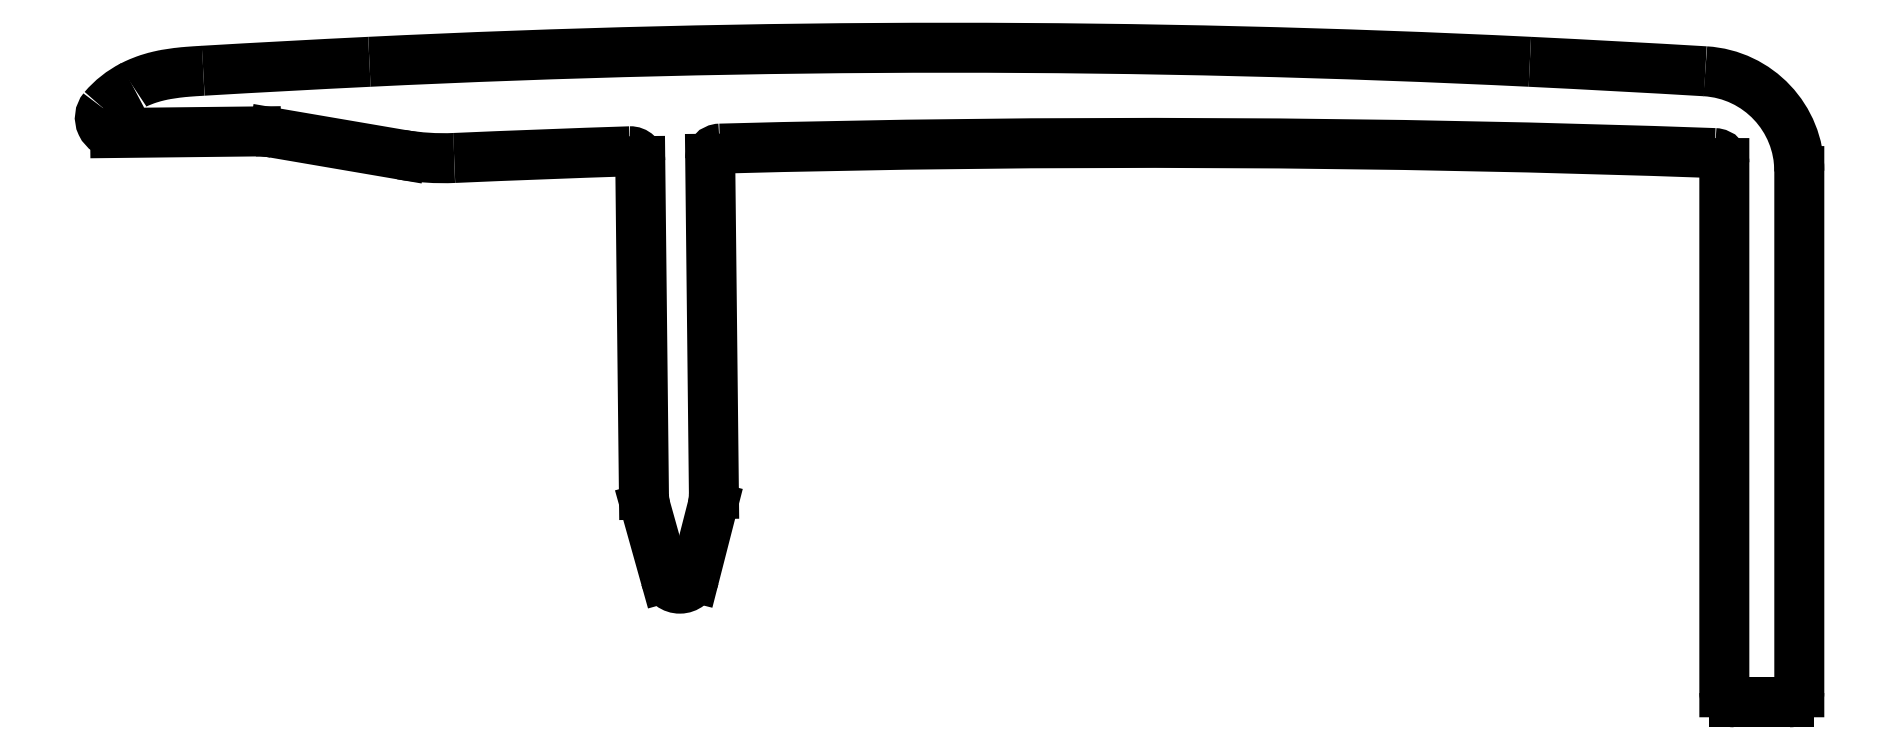
<metadata>
{"format":"dxf","ext":"dxf","renderer":"ezdxf+matplotlib","layout":"modelspace","background":"white","min_lineweight":24,"dpi":150}
</metadata>
<code>
0
SECTION
2
ENTITIES
0
ARC
8
0
10
837.8
20
315.5
30
0
40
320.5
50
92.78
51
93.38
0
POLYLINE
8
0
66
     1
10
0
20
0
30
0
70
     8
0
VERTEX
8
0
10
819
20
635.4
30
0
70
    32
0
VERTEX
8
0
10
819
20
635.4
30
0
70
    32
0
VERTEX
8
0
10
818.9
20
635.4
30
0
70
    32
0
VERTEX
8
0
10
818.9
20
635.4
30
0
70
    32
0
VERTEX
8
0
10
818.9
20
635.4
30
0
70
    32
0
VERTEX
8
0
10
818.9
20
635.4
30
0
70
    32
0
VERTEX
8
0
10
818.9
20
635.4
30
0
70
    32
0
VERTEX
8
0
10
818.9
20
635.4
30
0
70
    32
0
VERTEX
8
0
10
818.9
20
635.4
30
0
70
    32
0
VERTEX
8
0
10
818.9
20
635.4
30
0
70
    32
0
VERTEX
8
0
10
818.9
20
635.4
30
0
70
    32
0
VERTEX
8
0
10
818.9
20
635.4
30
0
70
    32
0
VERTEX
8
0
10
818.9
20
635.4
30
0
70
    32
0
VERTEX
8
0
10
818.9
20
635.4
30
0
70
    32
0
VERTEX
8
0
10
818.9
20
635.4
30
0
70
    32
0
VERTEX
8
0
10
818.8
20
635.4
30
0
70
    32
0
VERTEX
8
0
10
818.8
20
635.4
30
0
70
    32
0
VERTEX
8
0
10
818.8
20
635.4
30
0
70
    32
0
VERTEX
8
0
10
818.8
20
635.4
30
0
70
    32
0
VERTEX
8
0
10
818.8
20
635.4
30
0
70
    32
0
VERTEX
8
0
10
818.8
20
635.4
30
0
70
    32
0
VERTEX
8
0
10
818.8
20
635.4
30
0
70
    32
0
VERTEX
8
0
10
818.8
20
635.4
30
0
70
    32
0
VERTEX
8
0
10
818.8
20
635.4
30
0
70
    32
0
VERTEX
8
0
10
818.8
20
635.4
30
0
70
    32
0
VERTEX
8
0
10
818.8
20
635.4
30
0
70
    32
0
VERTEX
8
0
10
818.8
20
635.4
30
0
70
    32
0
VERTEX
8
0
10
818.8
20
635.4
30
0
70
    32
0
VERTEX
8
0
10
818.7
20
635.4
30
0
70
    32
0
VERTEX
8
0
10
818.7
20
635.4
30
0
70
    32
0
VERTEX
8
0
10
818.7
20
635.4
30
0
70
    32
0
VERTEX
8
0
10
818.7
20
635.4
30
0
70
    32
0
VERTEX
8
0
10
818.7
20
635.4
30
0
70
    32
0
VERTEX
8
0
10
818.7
20
635.4
30
0
70
    32
0
VERTEX
8
0
10
818.7
20
635.4
30
0
70
    32
0
VERTEX
8
0
10
818.7
20
635.4
30
0
70
    32
0
VERTEX
8
0
10
818.7
20
635.4
30
0
70
    32
0
VERTEX
8
0
10
818.7
20
635.4
30
0
70
    32
0
VERTEX
8
0
10
818.7
20
635.4
30
0
70
    32
0
VERTEX
8
0
10
818.7
20
635.4
30
0
70
    32
0
VERTEX
8
0
10
818.7
20
635.4
30
0
70
    32
0
VERTEX
8
0
10
818.6
20
635.4
30
0
70
    32
0
VERTEX
8
0
10
818.6
20
635.4
30
0
70
    32
0
VERTEX
8
0
10
818.6
20
635.4
30
0
70
    32
0
VERTEX
8
0
10
818.6
20
635.4
30
0
70
    32
0
VERTEX
8
0
10
818.6
20
635.4
30
0
70
    32
0
VERTEX
8
0
10
818.6
20
635.4
30
0
70
    32
0
VERTEX
8
0
10
818.6
20
635.4
30
0
70
    32
0
VERTEX
8
0
10
818.6
20
635.4
30
0
70
    32
0
VERTEX
8
0
10
818.6
20
635.4
30
0
70
    32
0
VERTEX
8
0
10
818.6
20
635.4
30
0
70
    32
0
VERTEX
8
0
10
818.6
20
635.4
30
0
70
    32
0
VERTEX
8
0
10
818.6
20
635.4
30
0
70
    32
0
VERTEX
8
0
10
818.6
20
635.4
30
0
70
    32
0
VERTEX
8
0
10
818.5
20
635.4
30
0
70
    32
0
VERTEX
8
0
10
818.5
20
635.4
30
0
70
    32
0
VERTEX
8
0
10
818.5
20
635.4
30
0
70
    32
0
VERTEX
8
0
10
818.5
20
635.4
30
0
70
    32
0
VERTEX
8
0
10
818.5
20
635.4
30
0
70
    32
0
VERTEX
8
0
10
818.5
20
635.4
30
0
70
    32
0
VERTEX
8
0
10
818.5
20
635.4
30
0
70
    32
0
VERTEX
8
0
10
818.5
20
635.4
30
0
70
    32
0
VERTEX
8
0
10
818.5
20
635.4
30
0
70
    32
0
VERTEX
8
0
10
818.5
20
635.4
30
0
70
    32
0
VERTEX
8
0
10
818.5
20
635.4
30
0
70
    32
0
VERTEX
8
0
10
818.5
20
635.4
30
0
70
    32
0
VERTEX
8
0
10
818.5
20
635.4
30
0
70
    32
0
VERTEX
8
0
10
818.4
20
635.4
30
0
70
    32
0
VERTEX
8
0
10
818.4
20
635.4
30
0
70
    32
0
VERTEX
8
0
10
818.4
20
635.4
30
0
70
    32
0
VERTEX
8
0
10
818.4
20
635.4
30
0
70
    32
0
VERTEX
8
0
10
818.4
20
635.4
30
0
70
    32
0
VERTEX
8
0
10
818.4
20
635.4
30
0
70
    32
0
VERTEX
8
0
10
818.4
20
635.4
30
0
70
    32
0
VERTEX
8
0
10
818.4
20
635.4
30
0
70
    32
0
VERTEX
8
0
10
818.4
20
635.4
30
0
70
    32
0
VERTEX
8
0
10
818.4
20
635.4
30
0
70
    32
0
VERTEX
8
0
10
818.4
20
635.4
30
0
70
    32
0
VERTEX
8
0
10
818.4
20
635.4
30
0
70
    32
0
VERTEX
8
0
10
818.4
20
635.4
30
0
70
    32
0
VERTEX
8
0
10
818.3
20
635.4
30
0
70
    32
0
VERTEX
8
0
10
818.3
20
635.4
30
0
70
    32
0
VERTEX
8
0
10
818.3
20
635.4
30
0
70
    32
0
VERTEX
8
0
10
818.3
20
635.4
30
0
70
    32
0
VERTEX
8
0
10
818.3
20
635.4
30
0
70
    32
0
VERTEX
8
0
10
818.3
20
635.4
30
0
70
    32
0
VERTEX
8
0
10
818.3
20
635.4
30
0
70
    32
0
VERTEX
8
0
10
818.3
20
635.4
30
0
70
    32
0
VERTEX
8
0
10
818.3
20
635.4
30
0
70
    32
0
VERTEX
8
0
10
818.3
20
635.4
30
0
70
    32
0
VERTEX
8
0
10
818.3
20
635.4
30
0
70
    32
0
VERTEX
8
0
10
818.3
20
635.4
30
0
70
    32
0
VERTEX
8
0
10
818.3
20
635.4
30
0
70
    32
0
VERTEX
8
0
10
818.2
20
635.4
30
0
70
    32
0
VERTEX
8
0
10
818.2
20
635.4
30
0
70
    32
0
VERTEX
8
0
10
818.2
20
635.4
30
0
70
    32
0
VERTEX
8
0
10
818.2
20
635.3
30
0
70
    32
0
VERTEX
8
0
10
818.2
20
635.3
30
0
70
    32
0
VERTEX
8
0
10
818.2
20
635.3
30
0
70
    32
0
VERTEX
8
0
10
818.2
20
635.3
30
0
70
    32
0
VERTEX
8
0
10
818.2
20
635.3
30
0
70
    32
0
VERTEX
8
0
10
818.2
20
635.3
30
0
70
    32
0
VERTEX
8
0
10
818.2
20
635.3
30
0
70
    32
0
VERTEX
8
0
10
818.2
20
635.3
30
0
70
    32
0
VERTEX
8
0
10
818.2
20
635.3
30
0
70
    32
0
VERTEX
8
0
10
818.2
20
635.3
30
0
70
    32
0
VERTEX
8
0
10
818.2
20
635.3
30
0
70
    32
0
VERTEX
8
0
10
818.1
20
635.3
30
0
70
    32
0
VERTEX
8
0
10
818.1
20
635.3
30
0
70
    32
0
VERTEX
8
0
10
818.1
20
635.3
30
0
70
    32
0
VERTEX
8
0
10
818.1
20
635.3
30
0
70
    32
0
VERTEX
8
0
10
818.1
20
635.3
30
0
70
    32
0
VERTEX
8
0
10
818.1
20
635.3
30
0
70
    32
0
VERTEX
8
0
10
818.1
20
635.3
30
0
70
    32
0
VERTEX
8
0
10
818.1
20
635.3
30
0
70
    32
0
VERTEX
8
0
10
818.1
20
635.3
30
0
70
    32
0
VERTEX
8
0
10
818.1
20
635.3
30
0
70
    32
0
VERTEX
8
0
10
818.1
20
635.3
30
0
70
    32
0
VERTEX
8
0
10
818.1
20
635.3
30
0
70
    32
0
VERTEX
8
0
10
818.1
20
635.3
30
0
70
    32
0
VERTEX
8
0
10
818
20
635.3
30
0
70
    32
0
VERTEX
8
0
10
818
20
635.3
30
0
70
    32
0
VERTEX
8
0
10
818
20
635.3
30
0
70
    32
0
VERTEX
8
0
10
818
20
635.3
30
0
70
    32
0
VERTEX
8
0
10
818
20
635.3
30
0
70
    32
0
VERTEX
8
0
10
818
20
635.3
30
0
70
    32
0
VERTEX
8
0
10
818
20
635.3
30
0
70
    32
0
VERTEX
8
0
10
818
20
635.3
30
0
70
    32
0
VERTEX
8
0
10
818
20
635.3
30
0
70
    32
0
VERTEX
8
0
10
818
20
635.3
30
0
70
    32
0
VERTEX
8
0
10
818
20
635.3
30
0
70
    32
0
VERTEX
8
0
10
818
20
635.3
30
0
70
    32
0
VERTEX
8
0
10
818
20
635.3
30
0
70
    32
0
VERTEX
8
0
10
818
20
635.3
30
0
70
    32
0
VERTEX
8
0
10
817.9
20
635.3
30
0
70
    32
0
VERTEX
8
0
10
817.9
20
635.3
30
0
70
    32
0
VERTEX
8
0
10
817.9
20
635.3
30
0
70
    32
0
VERTEX
8
0
10
817.9
20
635.3
30
0
70
    32
0
VERTEX
8
0
10
817.9
20
635.3
30
0
70
    32
0
VERTEX
8
0
10
817.9
20
635.3
30
0
70
    32
0
VERTEX
8
0
10
817.9
20
635.3
30
0
70
    32
0
VERTEX
8
0
10
817.9
20
635.3
30
0
70
    32
0
VERTEX
8
0
10
817.9
20
635.3
30
0
70
    32
0
VERTEX
8
0
10
817.9
20
635.3
30
0
70
    32
0
VERTEX
8
0
10
817.9
20
635.3
30
0
70
    32
0
VERTEX
8
0
10
817.9
20
635.3
30
0
70
    32
0
VERTEX
8
0
10
817.9
20
635.3
30
0
70
    32
0
VERTEX
8
0
10
817.9
20
635.3
30
0
70
    32
0
VERTEX
8
0
10
817.8
20
635.3
30
0
70
    32
0
VERTEX
8
0
10
817.8
20
635.2
30
0
70
    32
0
VERTEX
8
0
10
817.8
20
635.2
30
0
70
    32
0
VERTEX
8
0
10
817.8
20
635.2
30
0
70
    32
0
VERTEX
8
0
10
817.8
20
635.2
30
0
70
    32
0
VERTEX
8
0
10
817.8
20
635.2
30
0
70
    32
0
VERTEX
8
0
10
817.8
20
635.2
30
0
70
    32
0
VERTEX
8
0
10
817.8
20
635.2
30
0
70
    32
0
VERTEX
8
0
10
817.8
20
635.2
30
0
70
    32
0
VERTEX
8
0
10
817.8
20
635.2
30
0
70
    32
0
VERTEX
8
0
10
817.8
20
635.2
30
0
70
    32
0
VERTEX
8
0
10
817.8
20
635.2
30
0
70
    32
0
VERTEX
8
0
10
817.8
20
635.2
30
0
70
    32
0
VERTEX
8
0
10
817.8
20
635.2
30
0
70
    32
0
VERTEX
8
0
10
817.7
20
635.2
30
0
70
    32
0
VERTEX
8
0
10
817.7
20
635.2
30
0
70
    32
0
VERTEX
8
0
10
817.7
20
635.2
30
0
70
    32
0
VERTEX
8
0
10
817.7
20
635.2
30
0
70
    32
0
VERTEX
8
0
10
817.7
20
635.2
30
0
70
    32
0
VERTEX
8
0
10
817.7
20
635.2
30
0
70
    32
0
VERTEX
8
0
10
817.7
20
635.2
30
0
70
    32
0
VERTEX
8
0
10
817.7
20
635.2
30
0
70
    32
0
VERTEX
8
0
10
817.7
20
635.2
30
0
70
    32
0
VERTEX
8
0
10
817.7
20
635.2
30
0
70
    32
0
VERTEX
8
0
10
817.7
20
635.2
30
0
70
    32
0
VERTEX
8
0
10
817.7
20
635.2
30
0
70
    32
0
VERTEX
8
0
10
817.7
20
635.2
30
0
70
    32
0
VERTEX
8
0
10
817.7
20
635.2
30
0
70
    32
0
VERTEX
8
0
10
817.6
20
635.2
30
0
70
    32
0
VERTEX
8
0
10
817.6
20
635.2
30
0
70
    32
0
VERTEX
8
0
10
817.6
20
635.2
30
0
70
    32
0
VERTEX
8
0
10
817.6
20
635.2
30
0
70
    32
0
VERTEX
8
0
10
817.6
20
635.2
30
0
70
    32
0
VERTEX
8
0
10
817.6
20
635.2
30
0
70
    32
0
VERTEX
8
0
10
817.6
20
635.2
30
0
70
    32
0
VERTEX
8
0
10
817.6
20
635.2
30
0
70
    32
0
VERTEX
8
0
10
817.6
20
635.1
30
0
70
    32
0
VERTEX
8
0
10
817.6
20
635.1
30
0
70
    32
0
VERTEX
8
0
10
817.6
20
635.1
30
0
70
    32
0
VERTEX
8
0
10
817.6
20
635.1
30
0
70
    32
0
VERTEX
8
0
10
817.6
20
635.1
30
0
70
    32
0
VERTEX
8
0
10
817.6
20
635.1
30
0
70
    32
0
VERTEX
8
0
10
817.5
20
635.1
30
0
70
    32
0
VERTEX
8
0
10
817.5
20
635.1
30
0
70
    32
0
SEQEND
8
0
0
ARC
8
0
10
833.9
20
396.6
30
0
40
239.3
50
87.22
51
92.78
0
ARC
8
0
10
818.4
20
633.5
30
0
40
1.872
50
116.9
51
139.6
0
ARC
8
0
10
829.9
20
315.2
30
0
40
320.7
50
86.59
51
87.22
0
ARC
8
0
10
817.2
20
634.5
30
0
40
0.3
50
140.3
51
270.6
0
ARC
8
0
10
848.9
20
633.4
30
0
40
2
50
3e-06
51
86.59
0
LINE
8
0
10
820
20
634.2
30
0
11
817.2
21
634.2
31
0
0
LINE
8
0
10
850.9
20
633.4
30
0
11
850.9
21
623
31
0
0
ARC
8
0
10
820
20
632.2
30
0
40
2.001
50
80.3
51
90.63
0
ARC
8
0
10
850.7
20
623
30
0
40
0.2
50
270
51
3e-06
0
LINE
8
0
10
822.9
20
633.7
30
0
11
820.4
21
634.2
31
0
0
LINE
8
0
10
850.7
20
622.8
30
0
11
849.6
21
622.8
31
0
0
ARC
8
0
10
823.8
20
638.7
30
0
40
5.004
50
260.3
51
272.5
0
ARC
8
0
10
849.6
20
623
30
0
40
0.2
50
180
51
270
0
ARC
8
0
10
837.8
20
315.7
30
0
40
318.3
50
91.86
51
92.49
0
LINE
8
0
10
849.4
20
623
30
0
11
849.4
21
633.6
31
0
0
ARC
8
0
10
827.5
20
633.6
30
0
40
0.2001
50
0.6584
51
91.83
0
ARC
8
0
10
849.2
20
633.6
30
0
40
0.2
50
3e-06
51
87.95
0
LINE
8
0
10
827.8
20
626.9
30
0
11
827.7
21
633.6
31
0
0
ARC
8
0
10
837.8
20
315.6
30
0
40
318.4
50
87.95
51
91.53
0
ARC
8
0
10
828.8
20
626.9
30
0
40
1.003
50
180.6
51
195.6
0
ARC
8
0
10
829.3
20
633.7
30
0
40
0.2001
50
91.56
51
180.6
0
LINE
8
0
10
828.2
20
625.3
30
0
11
827.8
21
626.7
31
0
0
LINE
8
0
10
829.1
20
633.7
30
0
11
829.2
21
627
31
0
0
ARC
8
0
10
828.5
20
625.4
30
0
40
0.3001
50
195.6
51
345.6
0
ARC
8
0
10
828.2
20
626.9
30
0
40
1.003
50
345.7
51
0.624
0
LINE
8
0
10
829.1
20
626.7
30
0
11
828.8
21
625.3
31
0
0
ENDSEC
0
EOF

</code>
